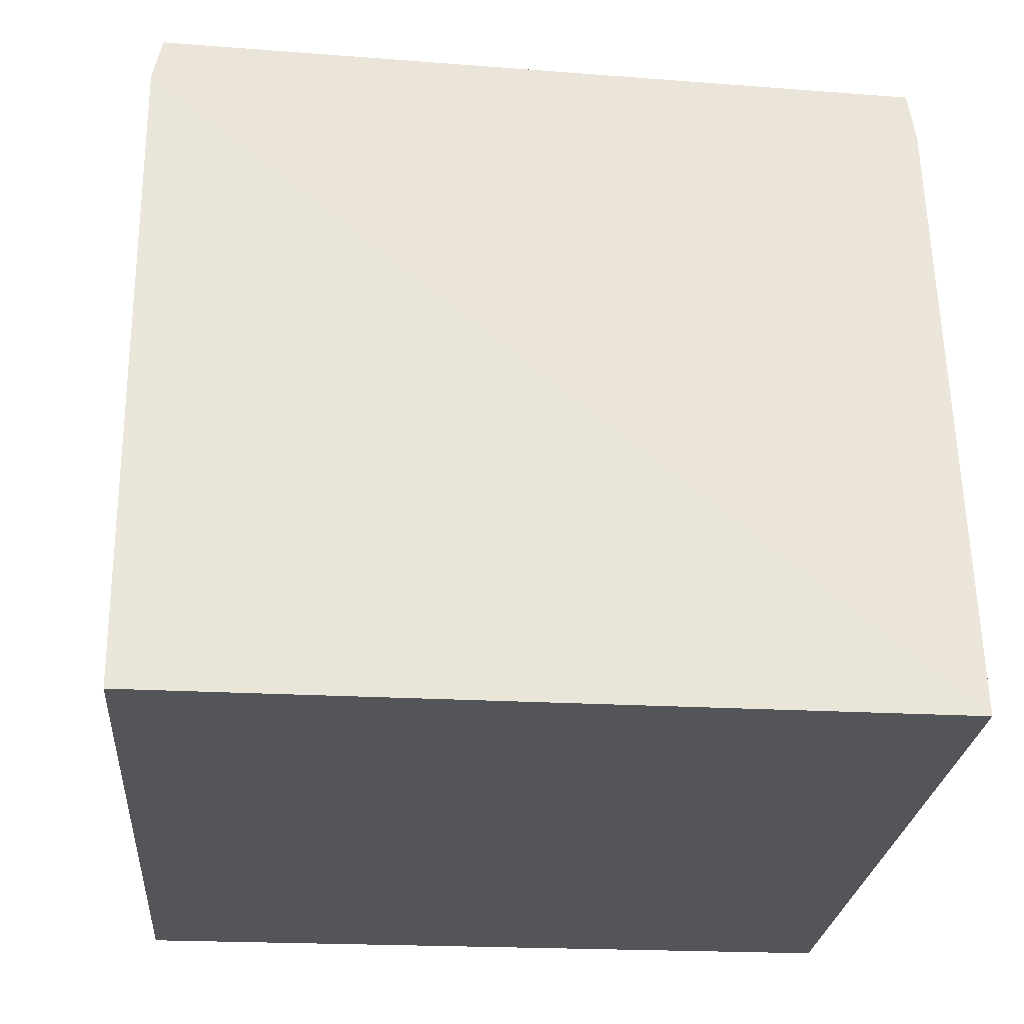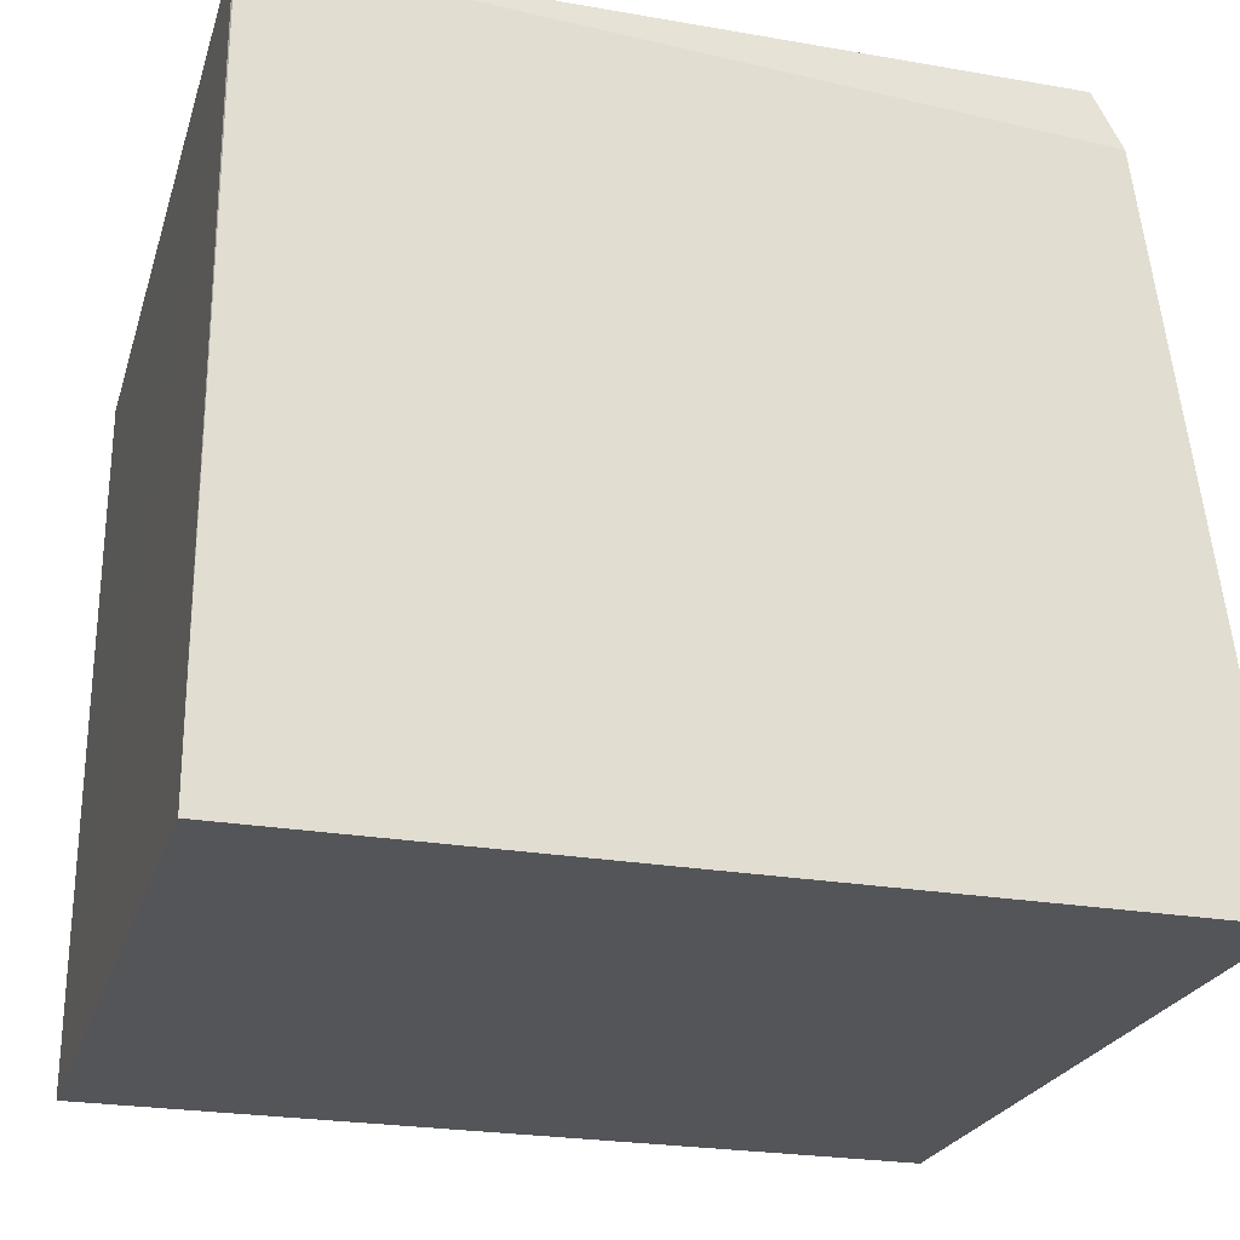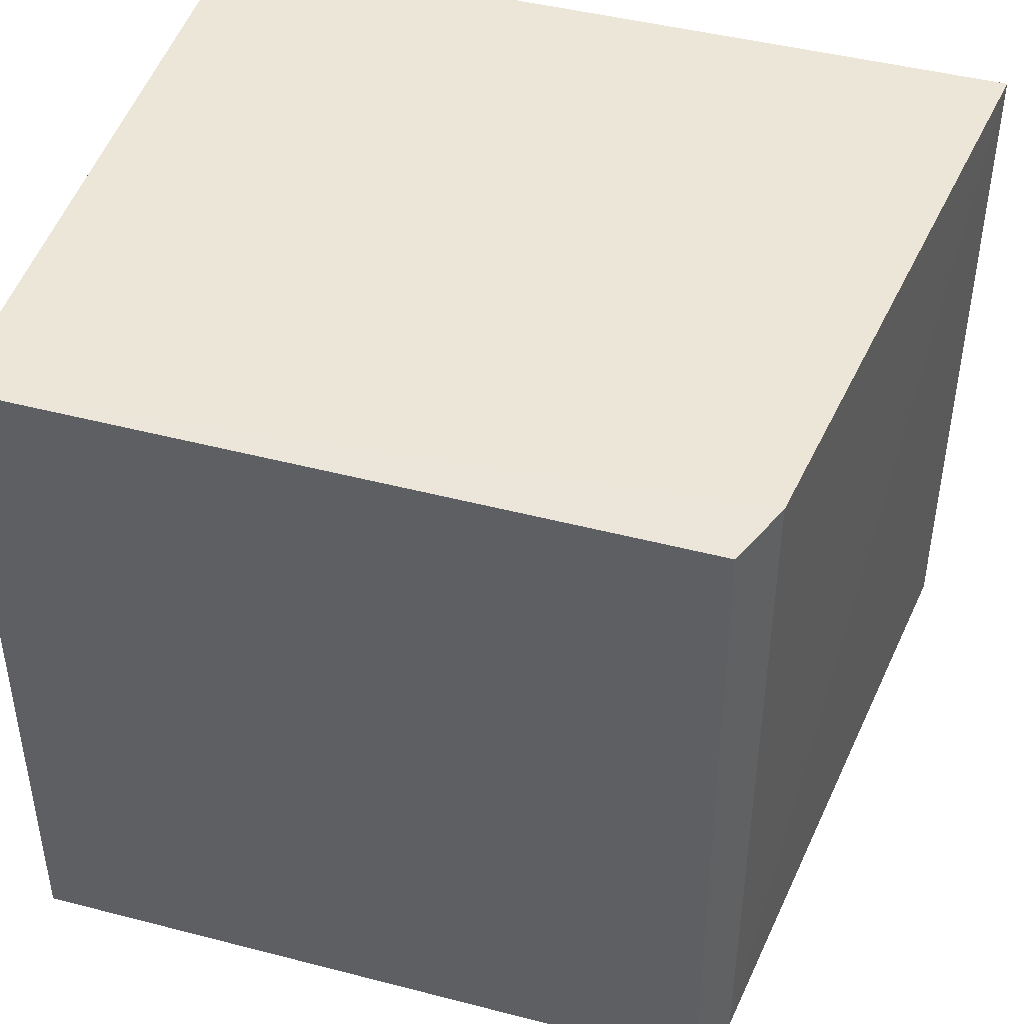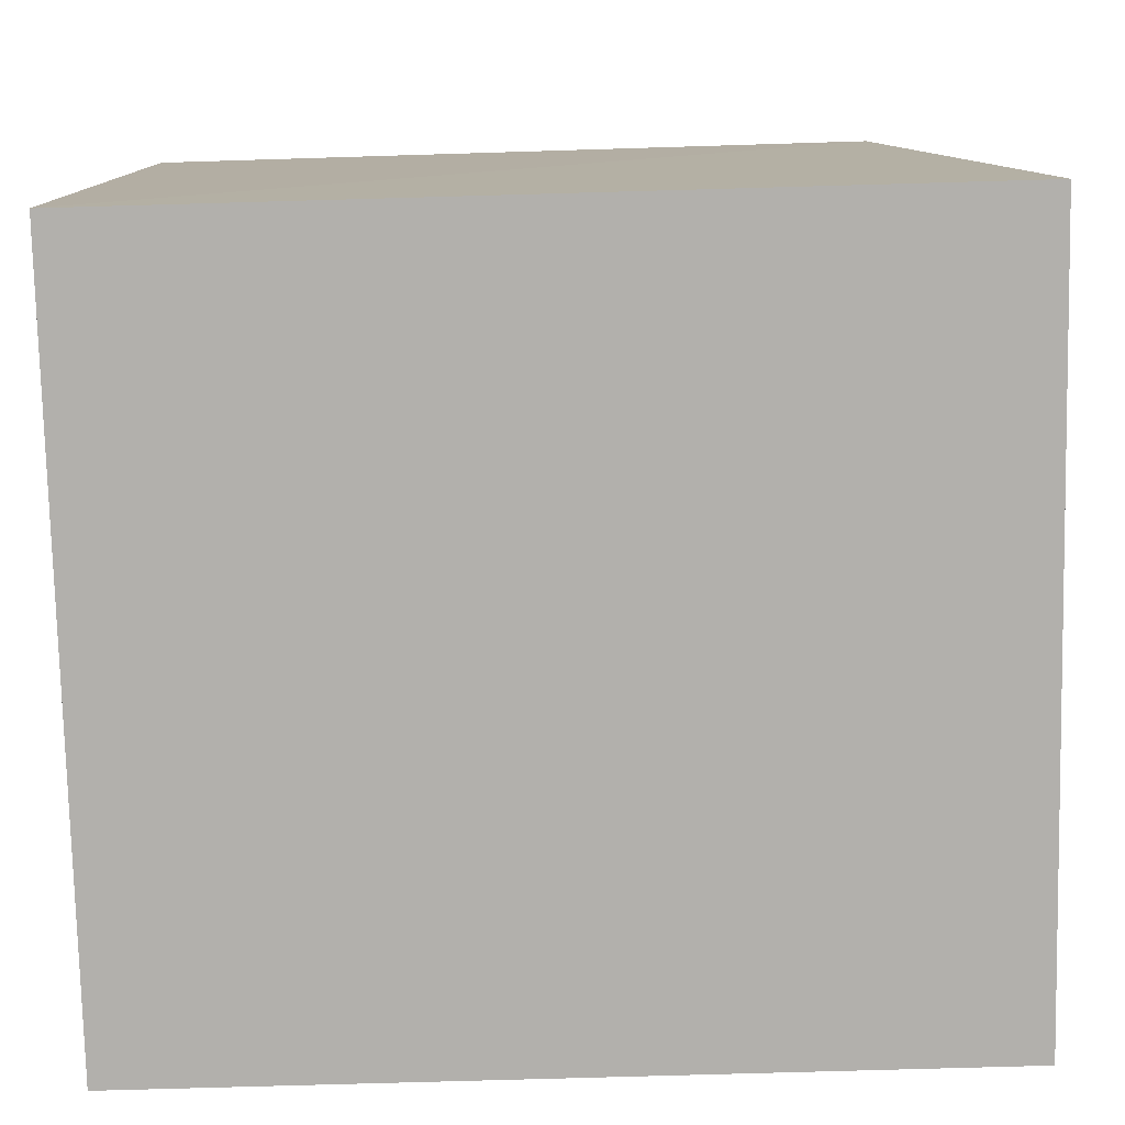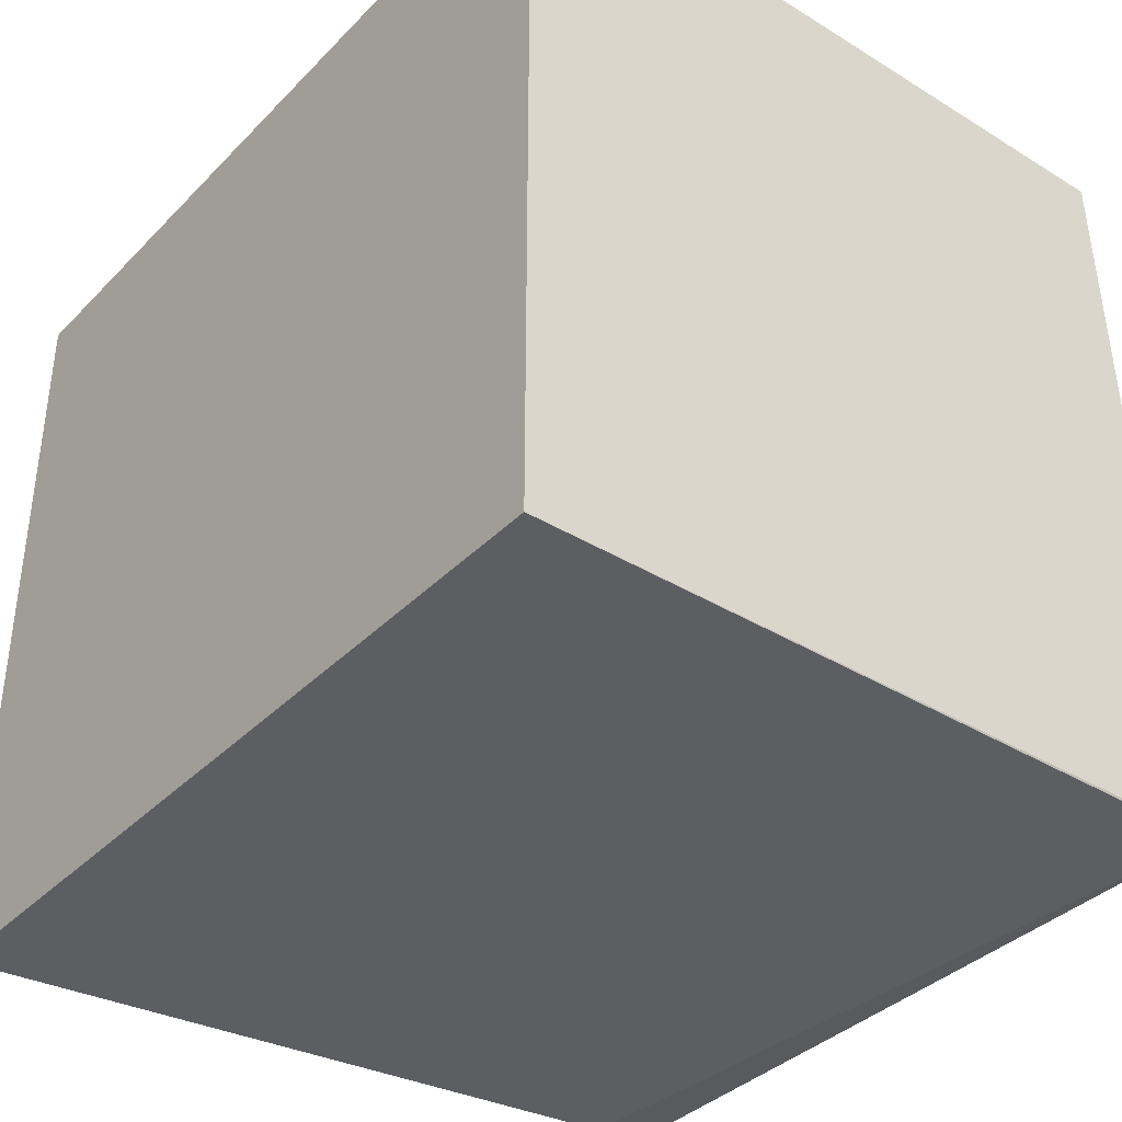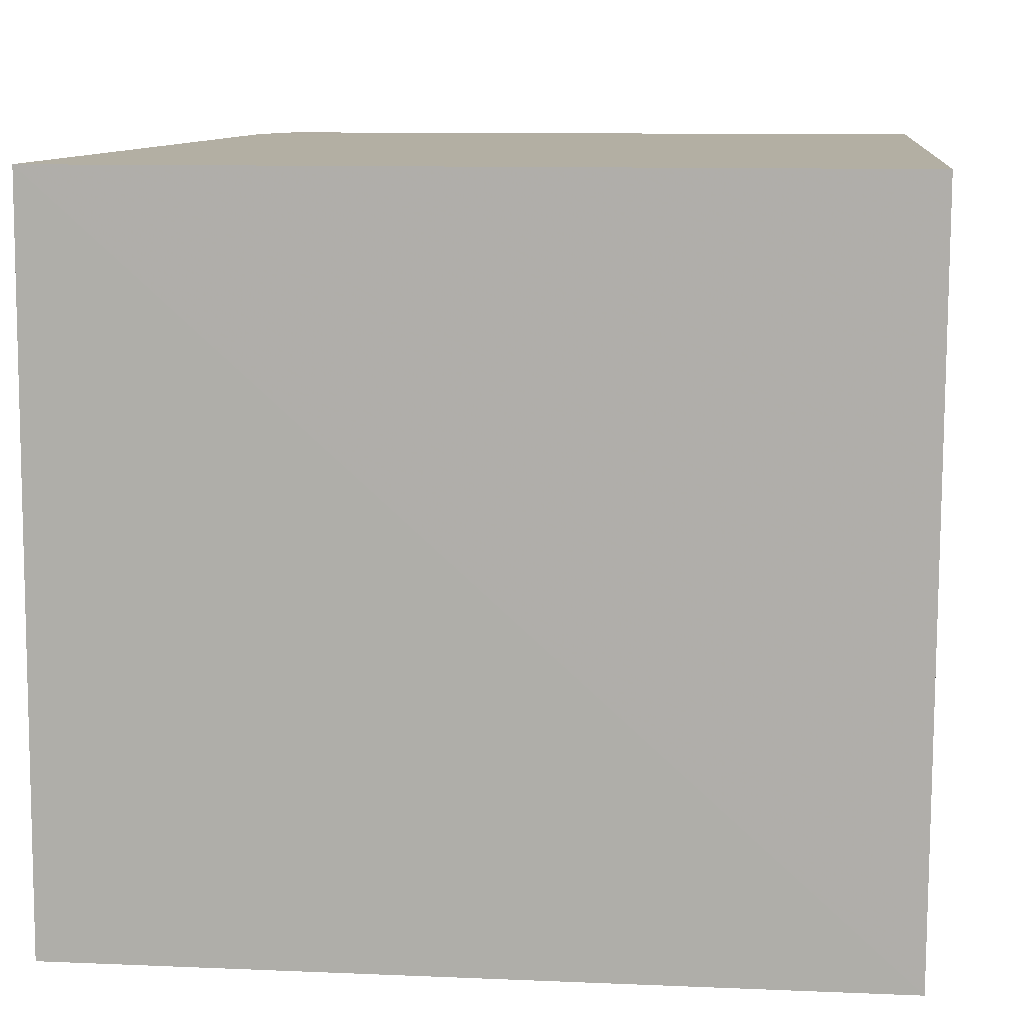
<metadata>
{"format":"obj","ext":"obj","renderer":"f3d","projection":"perspective","resolution":1024,"background":"white","views":[{"elev":-24.2,"azim":-94.6,"up":"+Y"},{"elev":-24.3,"azim":164.0,"up":"+Y"},{"elev":46.5,"azim":-163.7,"up":"+Z"},{"elev":-78.8,"azim":-178.4,"up":"+Y"},{"elev":-37.1,"azim":51.9,"up":"+Z"},{"elev":11.1,"azim":5.9,"up":"+Z"}]}
</metadata>
<code>
v -0.03781 0.0296 0.08122
v -0.03774 0.01759 0.08122
v -0.03775 0.02991 0.06833
v -0.05049 0.02896 0.06826
v -0.05192 0.01758 0.08121
v -0.03774 0.01759 0.06835
v -0.05008 0.02995 0.06839
v -0.03773 0.02991 0.06837
v -0.05204 0.01758 0.06835
v -0.04988 0.02966 0.08121
v -0.05035 0.02851 0.08122
f 6 4 3
f 6 2 5
f 7 3 4
f 8 1 2
f 8 3 7
f 8 6 3
f 8 2 6
f 9 6 5
f 9 5 4
f 9 4 6
f 10 8 7
f 10 1 8
f 10 7 4
f 11 1 10
f 11 5 2
f 11 2 1
f 11 10 4
f 11 4 5

</code>
